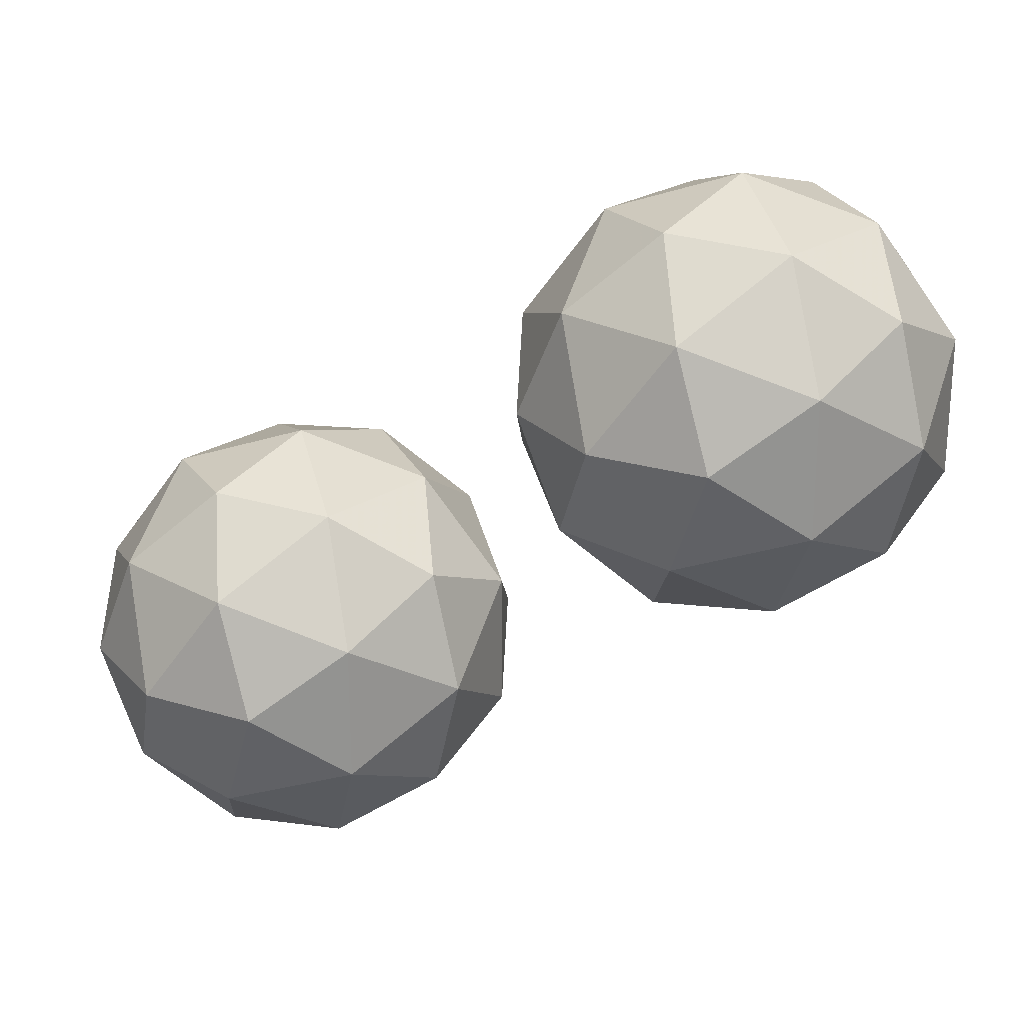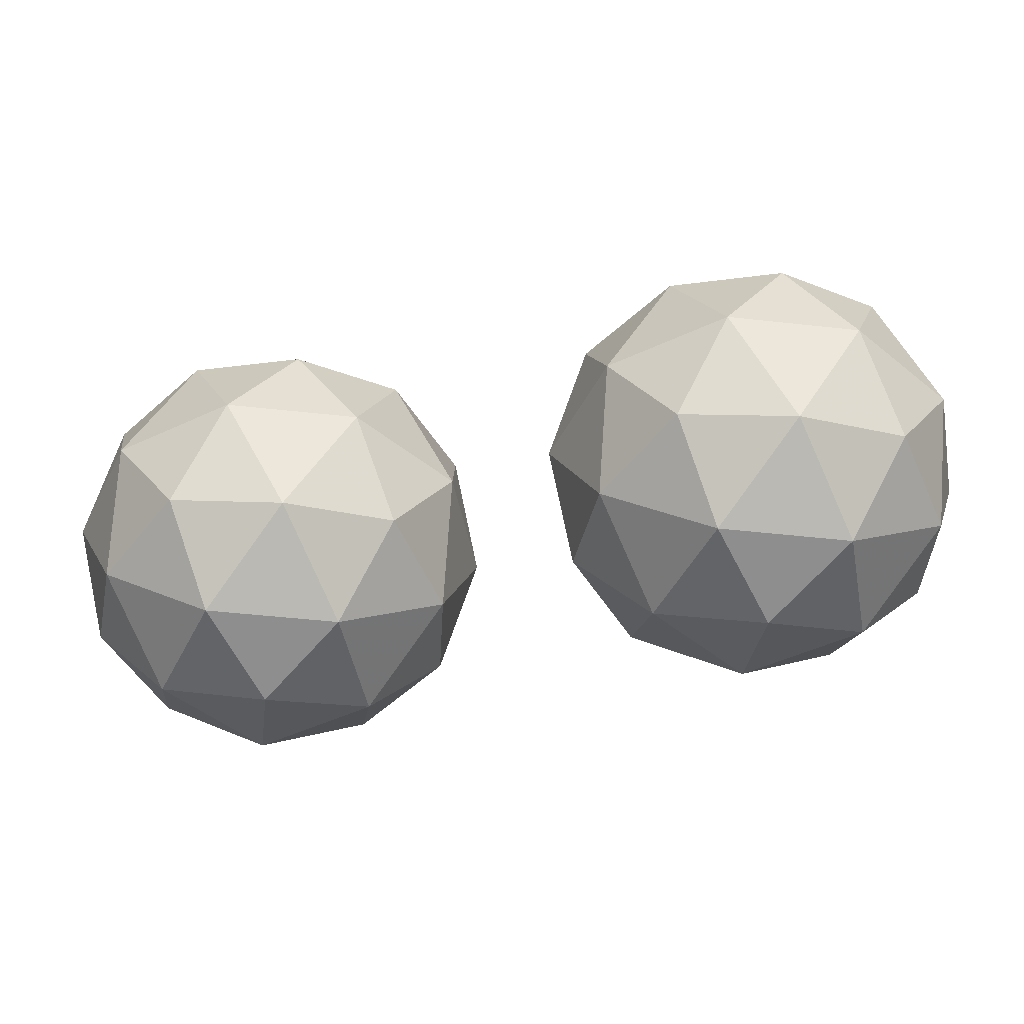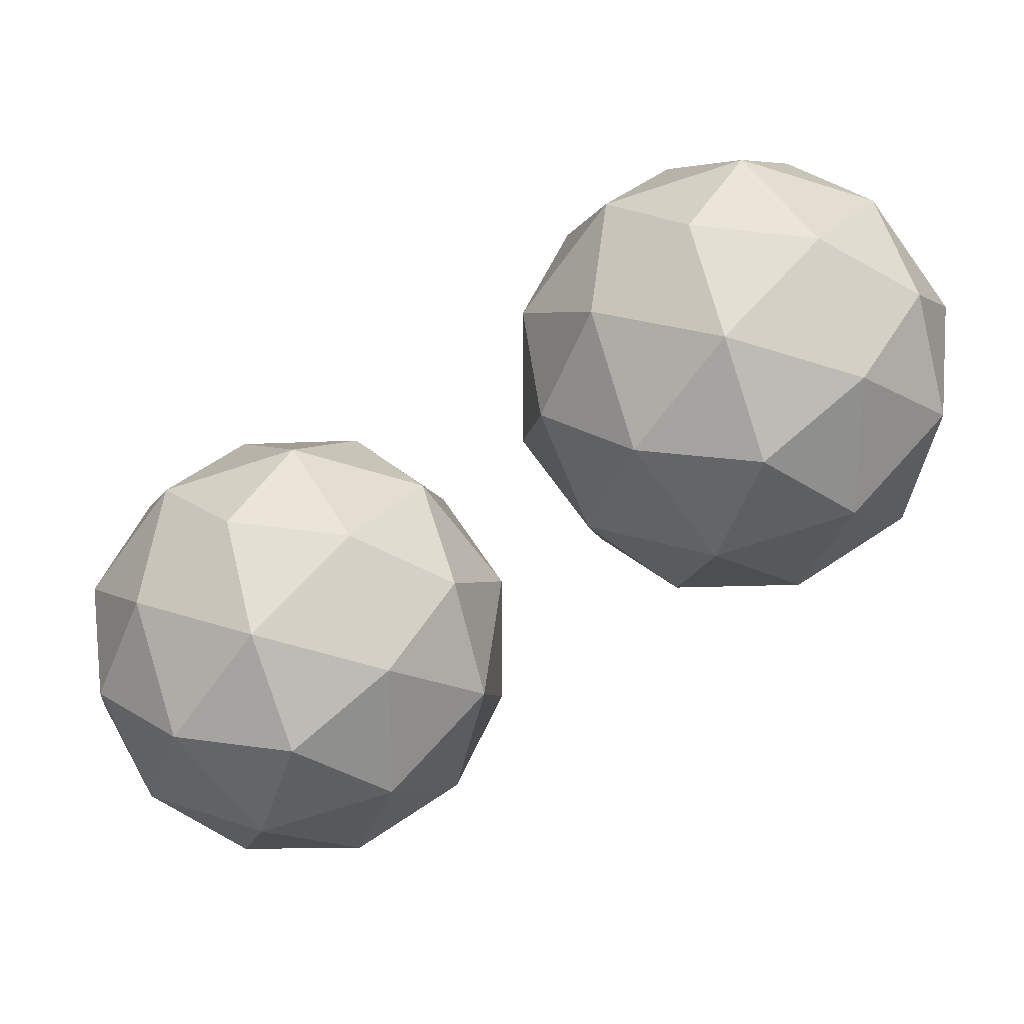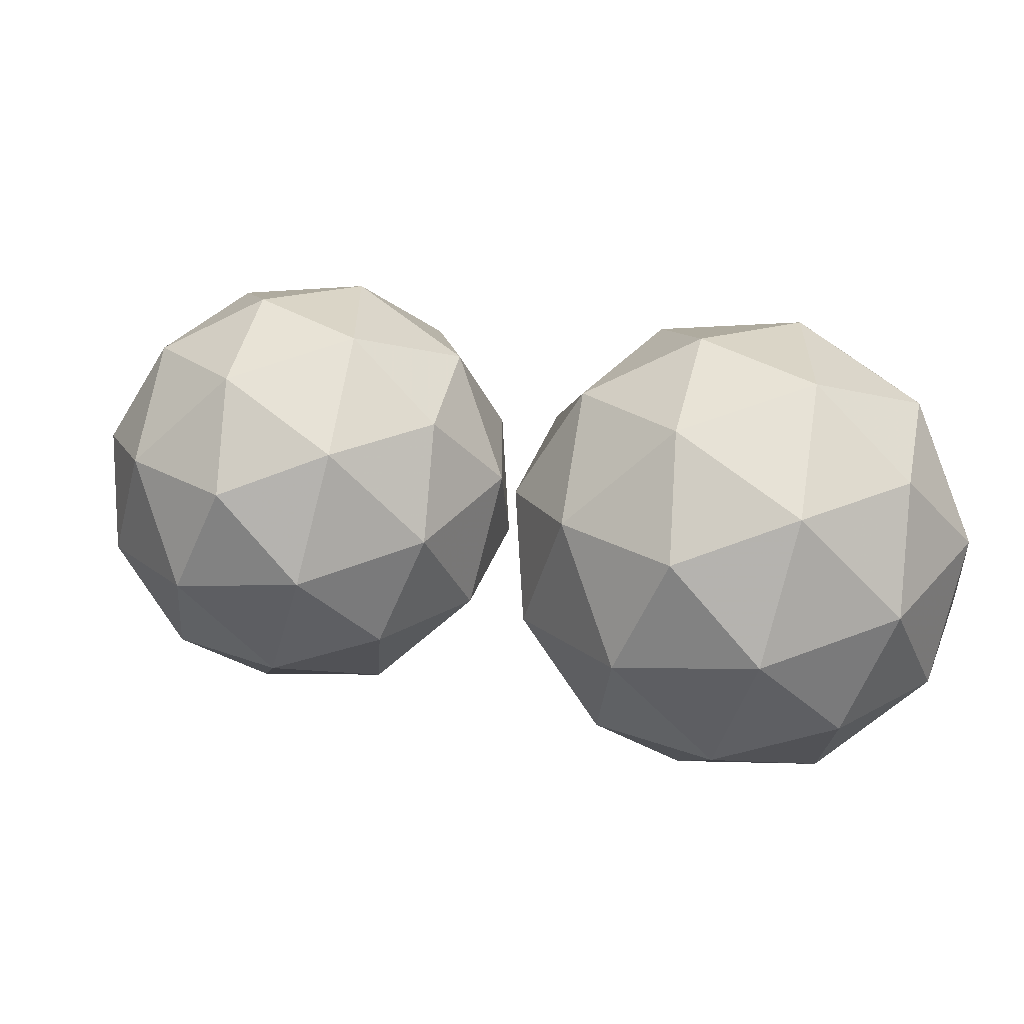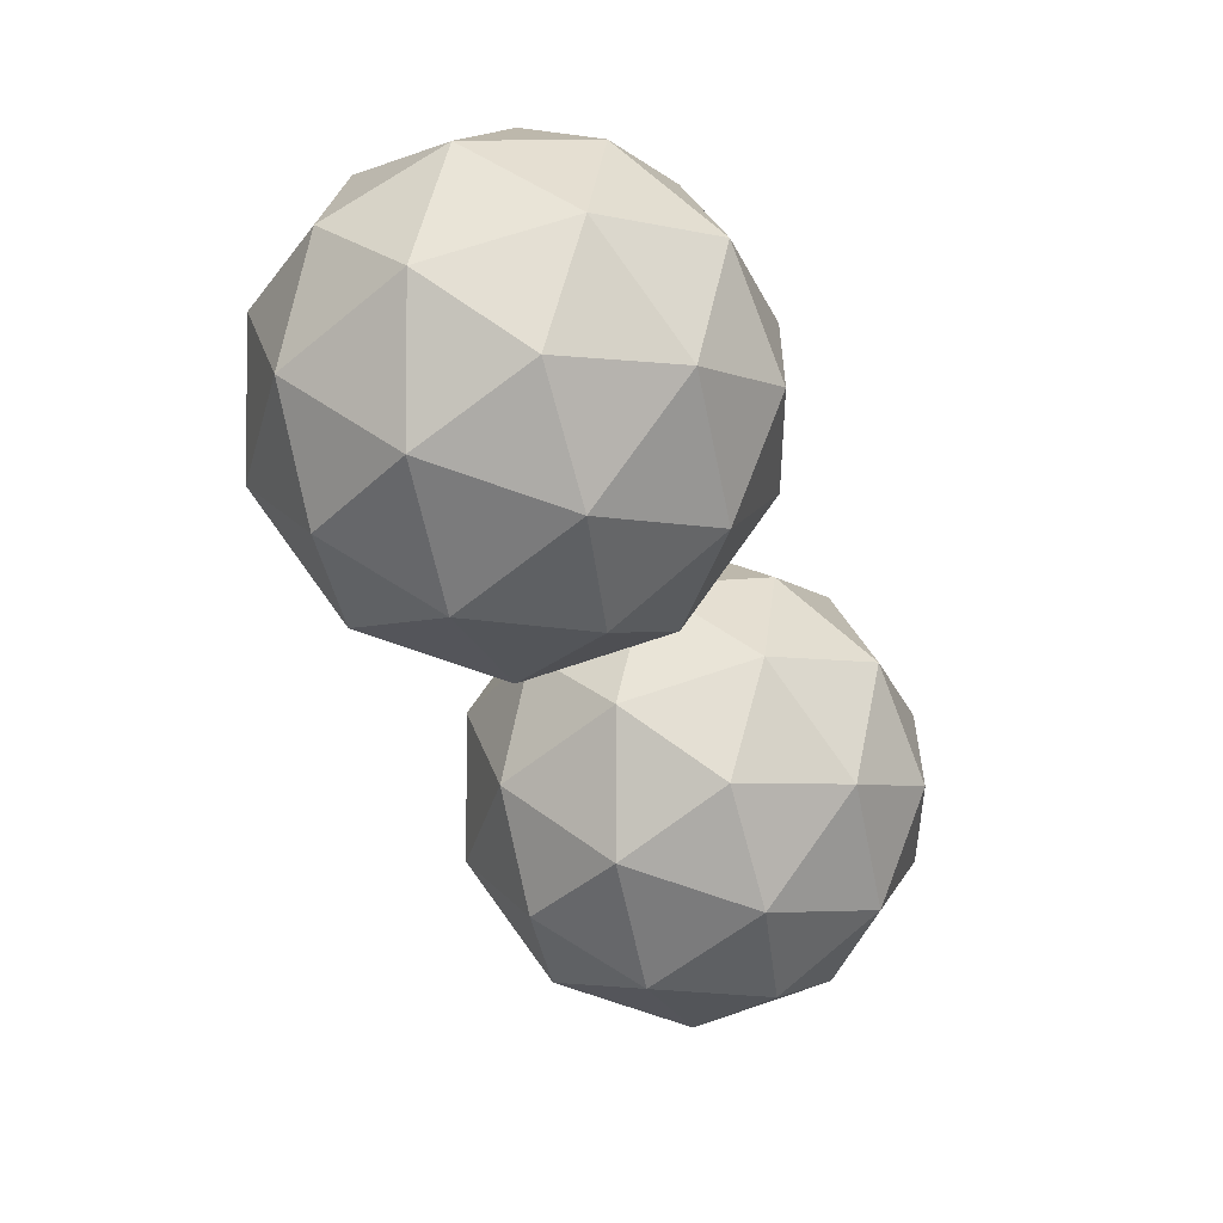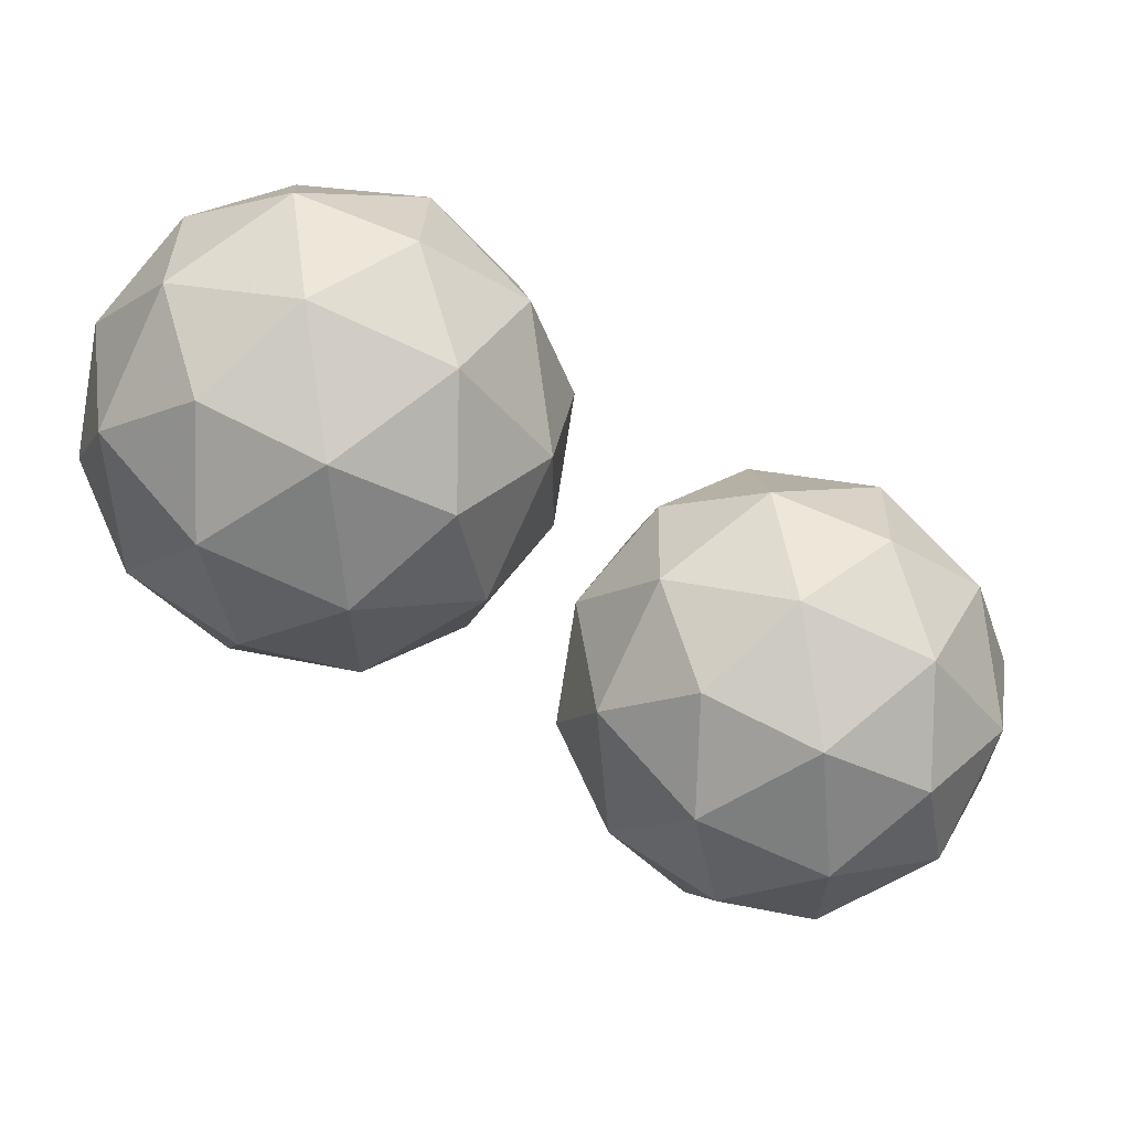
<metadata>
{"format":"obj","ext":"obj","renderer":"f3d","projection":"perspective","resolution":1024,"background":"white","views":[{"elev":23.8,"azim":-169.2,"up":"+Z"},{"elev":-45.6,"azim":-133.4,"up":"+Y"},{"elev":24.7,"azim":177.5,"up":"+Z"},{"elev":-61.5,"azim":11.4,"up":"+Z"},{"elev":-4.7,"azim":-70.1,"up":"+Z"},{"elev":65.6,"azim":18.1,"up":"+Z"}]}
</metadata>
<code>
o icosphere21_Icosphere.004
v 0.375 -0.3972 -0.3196
v 0.5921 -0.2314 -0.1619
v 0.2921 -0.2314 -0.06438
v 0.1067 -0.2314 -0.3196
v 0.2921 -0.2314 -0.5748
v 0.5921 -0.2314 -0.4773
v 0.4579 0.03693 -0.06438
v 0.1579 0.03693 -0.1619
v 0.1579 0.03693 -0.4773
v 0.4579 0.03693 -0.5748
v 0.6434 0.03693 -0.3196
v 0.375 0.2028 -0.3196
v 0.3263 -0.3524 -0.1696
v 0.5026 -0.3524 -0.2269
v 0.4539 -0.255 -0.07687
v 0.6302 -0.255 -0.3196
v 0.5026 -0.3524 -0.4123
v 0.2173 -0.3524 -0.3196
v 0.1686 -0.255 -0.1696
v 0.3263 -0.3524 -0.4696
v 0.1686 -0.255 -0.4696
v 0.4539 -0.255 -0.5623
v 0.6603 -0.09723 -0.2269
v 0.6603 -0.09723 -0.4123
v 0.375 -0.09723 -0.01957
v 0.5514 -0.09723 -0.07686
v 0.08971 -0.09723 -0.2269
v 0.1987 -0.09723 -0.07686
v 0.1987 -0.09723 -0.5623
v 0.08971 -0.09723 -0.4123
v 0.5514 -0.09723 -0.5623
v 0.375 -0.09723 -0.6196
v 0.5815 0.06049 -0.1696
v 0.2962 0.06049 -0.07687
v 0.1198 0.06049 -0.3196
v 0.2962 0.06049 -0.5623
v 0.5815 0.06049 -0.4696
v 0.4238 0.158 -0.1696
v 0.5327 0.158 -0.3196
v 0.2474 0.158 -0.2269
v 0.2474 0.158 -0.4123
v 0.4238 0.158 -0.4696
f 1 14 13
f 2 14 16
f 1 13 18
f 1 18 20
f 1 20 17
f 2 16 23
f 3 15 25
f 4 19 27
f 5 21 29
f 6 22 31
f 2 23 26
f 3 25 28
f 4 27 30
f 5 29 32
f 6 31 24
f 7 33 38
f 8 34 40
f 9 35 41
f 10 36 42
f 11 37 39
f 39 42 12
f 39 37 42
f 37 10 42
f 42 41 12
f 42 36 41
f 36 9 41
f 41 40 12
f 41 35 40
f 35 8 40
f 40 38 12
f 40 34 38
f 34 7 38
f 38 39 12
f 38 33 39
f 33 11 39
f 24 37 11
f 24 31 37
f 31 10 37
f 32 36 10
f 32 29 36
f 29 9 36
f 30 35 9
f 30 27 35
f 27 8 35
f 28 34 8
f 28 25 34
f 25 7 34
f 26 33 7
f 26 23 33
f 23 11 33
f 31 32 10
f 31 22 32
f 22 5 32
f 29 30 9
f 29 21 30
f 21 4 30
f 27 28 8
f 27 19 28
f 19 3 28
f 25 26 7
f 25 15 26
f 15 2 26
f 23 24 11
f 23 16 24
f 16 6 24
f 17 22 6
f 17 20 22
f 20 5 22
f 20 21 5
f 20 18 21
f 18 4 21
f 18 19 4
f 18 13 19
f 13 3 19
f 16 17 6
f 16 14 17
f 14 1 17
f 13 15 3
f 13 14 15
f 14 2 15
o icosphere22_Icosphere.005
v -0.225 -0.3972 0.08043
v -0.007893 -0.2314 0.2381
v -0.3079 -0.2314 0.3356
v -0.4933 -0.2314 0.08043
v -0.3079 -0.2314 -0.1748
v -0.007893 -0.2314 -0.07729
v -0.1421 0.03693 0.3356
v -0.4421 0.03693 0.2381
v -0.4421 0.03693 -0.07729
v -0.1421 0.03693 -0.1748
v 0.04335 0.03693 0.08043
v -0.225 0.2028 0.08043
v -0.2737 -0.3524 0.2304
v -0.09738 -0.3524 0.1731
v -0.1461 -0.255 0.3231
v 0.03022 -0.255 0.08043
v -0.09738 -0.3524 -0.01227
v -0.3827 -0.3524 0.08043
v -0.4314 -0.255 0.2304
v -0.2737 -0.3524 -0.06957
v -0.4314 -0.255 -0.06957
v -0.1461 -0.255 -0.1623
v 0.06034 -0.09723 0.1731
v 0.06034 -0.09723 -0.01227
v -0.225 -0.09723 0.3804
v -0.04864 -0.09723 0.3231
v -0.5103 -0.09723 0.1731
v -0.4013 -0.09723 0.3231
v -0.4013 -0.09723 -0.1623
v -0.5103 -0.09723 -0.01227
v -0.04864 -0.09723 -0.1623
v -0.225 -0.09723 -0.2196
v -0.01852 0.06049 0.2304
v -0.3038 0.06049 0.3231
v -0.4802 0.06049 0.08043
v -0.3038 0.06049 -0.1623
v -0.01852 0.06049 -0.06957
v -0.1762 0.158 0.2304
v -0.06726 0.158 0.08043
v -0.3526 0.158 0.1731
v -0.3526 0.158 -0.01227
v -0.1762 0.158 -0.06957
f 43 56 55
f 44 56 58
f 43 55 60
f 43 60 62
f 43 62 59
f 44 58 65
f 45 57 67
f 46 61 69
f 47 63 71
f 48 64 73
f 44 65 68
f 45 67 70
f 46 69 72
f 47 71 74
f 48 73 66
f 49 75 80
f 50 76 82
f 51 77 83
f 52 78 84
f 53 79 81
f 81 84 54
f 81 79 84
f 79 52 84
f 84 83 54
f 84 78 83
f 78 51 83
f 83 82 54
f 83 77 82
f 77 50 82
f 82 80 54
f 82 76 80
f 76 49 80
f 80 81 54
f 80 75 81
f 75 53 81
f 66 79 53
f 66 73 79
f 73 52 79
f 74 78 52
f 74 71 78
f 71 51 78
f 72 77 51
f 72 69 77
f 69 50 77
f 70 76 50
f 70 67 76
f 67 49 76
f 68 75 49
f 68 65 75
f 65 53 75
f 73 74 52
f 73 64 74
f 64 47 74
f 71 72 51
f 71 63 72
f 63 46 72
f 69 70 50
f 69 61 70
f 61 45 70
f 67 68 49
f 67 57 68
f 57 44 68
f 65 66 53
f 65 58 66
f 58 48 66
f 59 64 48
f 59 62 64
f 62 47 64
f 62 63 47
f 62 60 63
f 60 46 63
f 60 61 46
f 60 55 61
f 55 45 61
f 58 59 48
f 58 56 59
f 56 43 59
f 55 57 45
f 55 56 57
f 56 44 57

</code>
